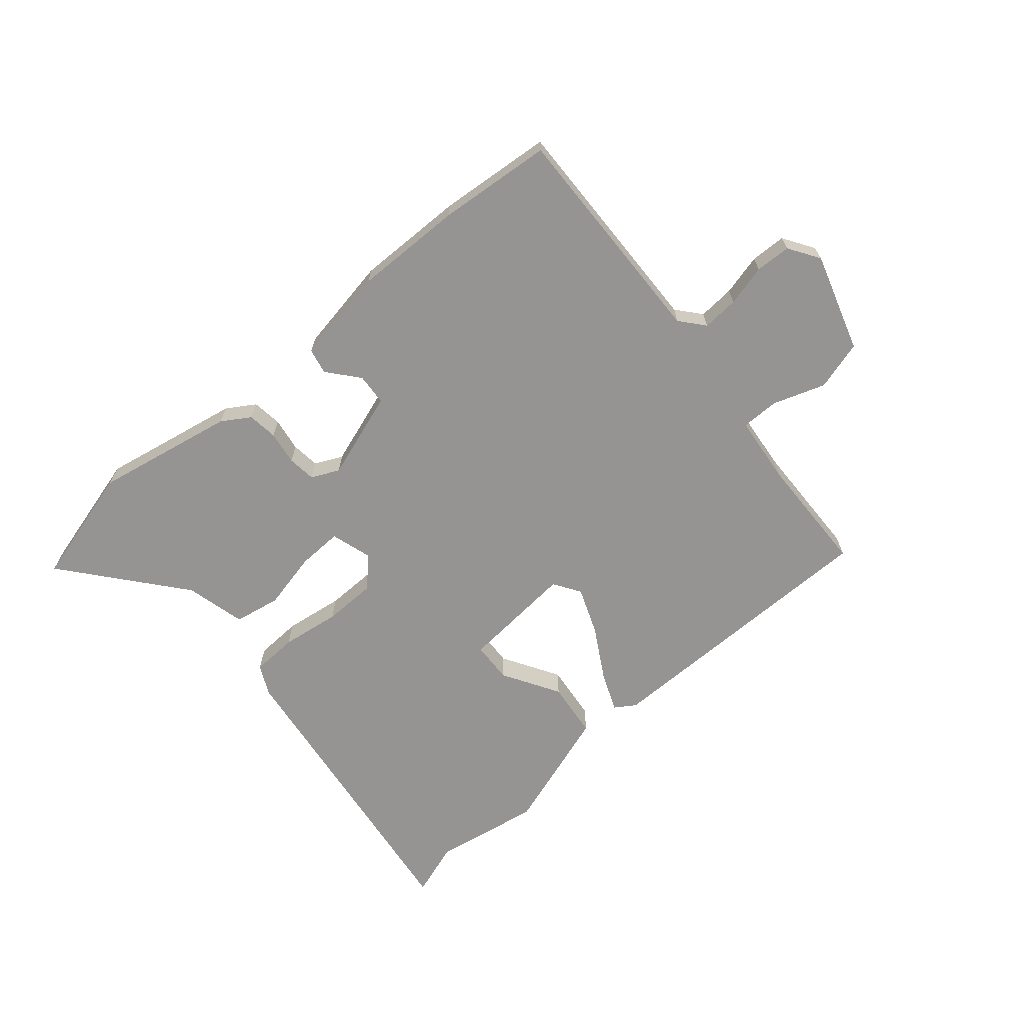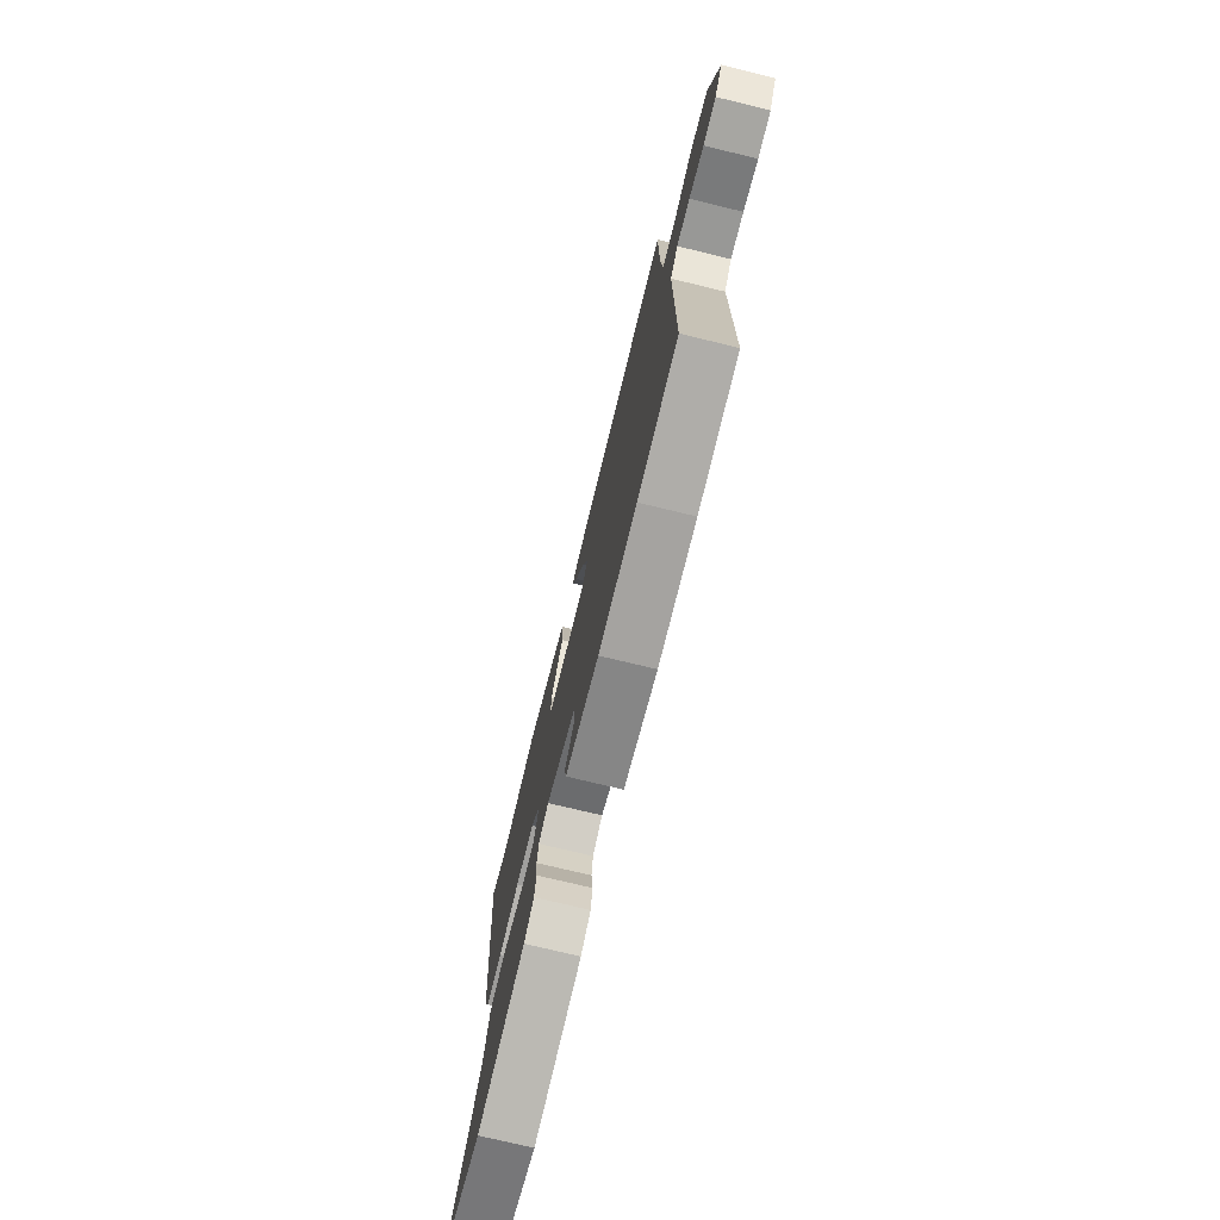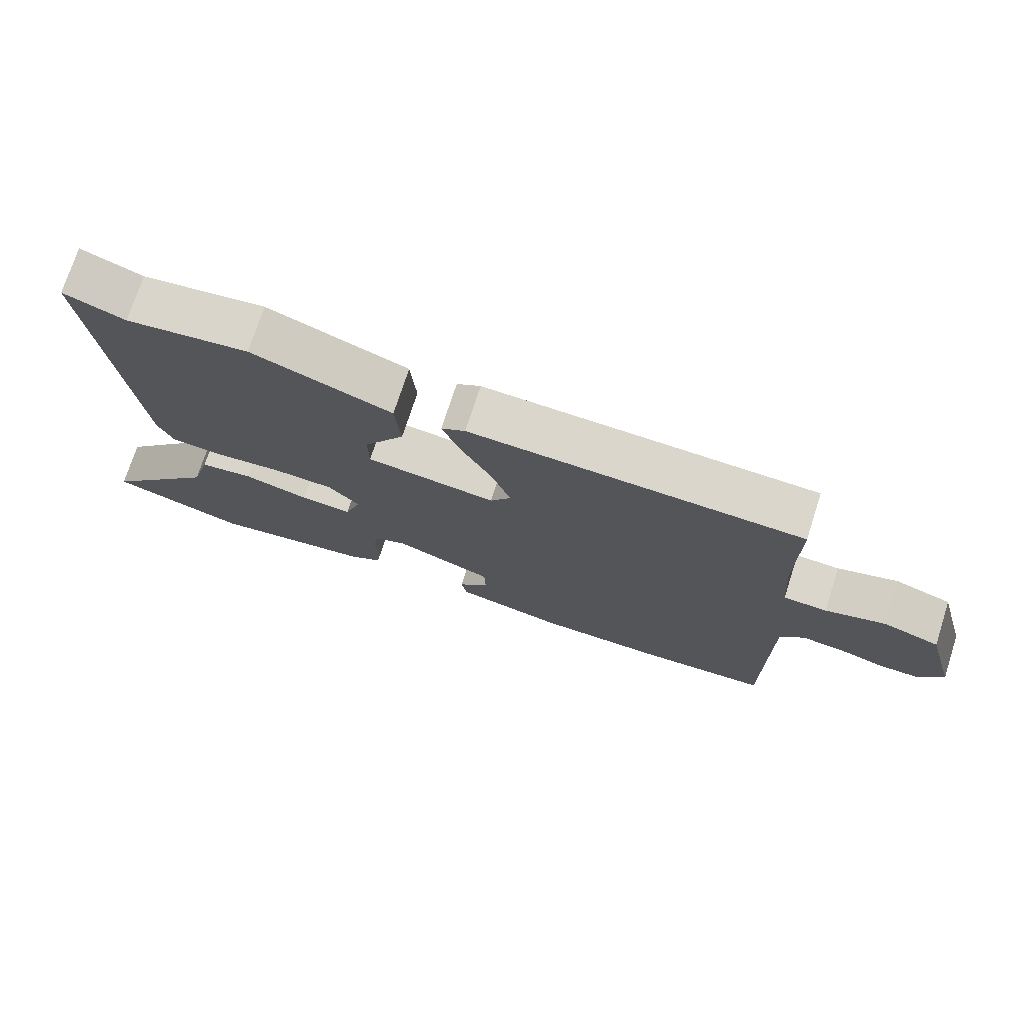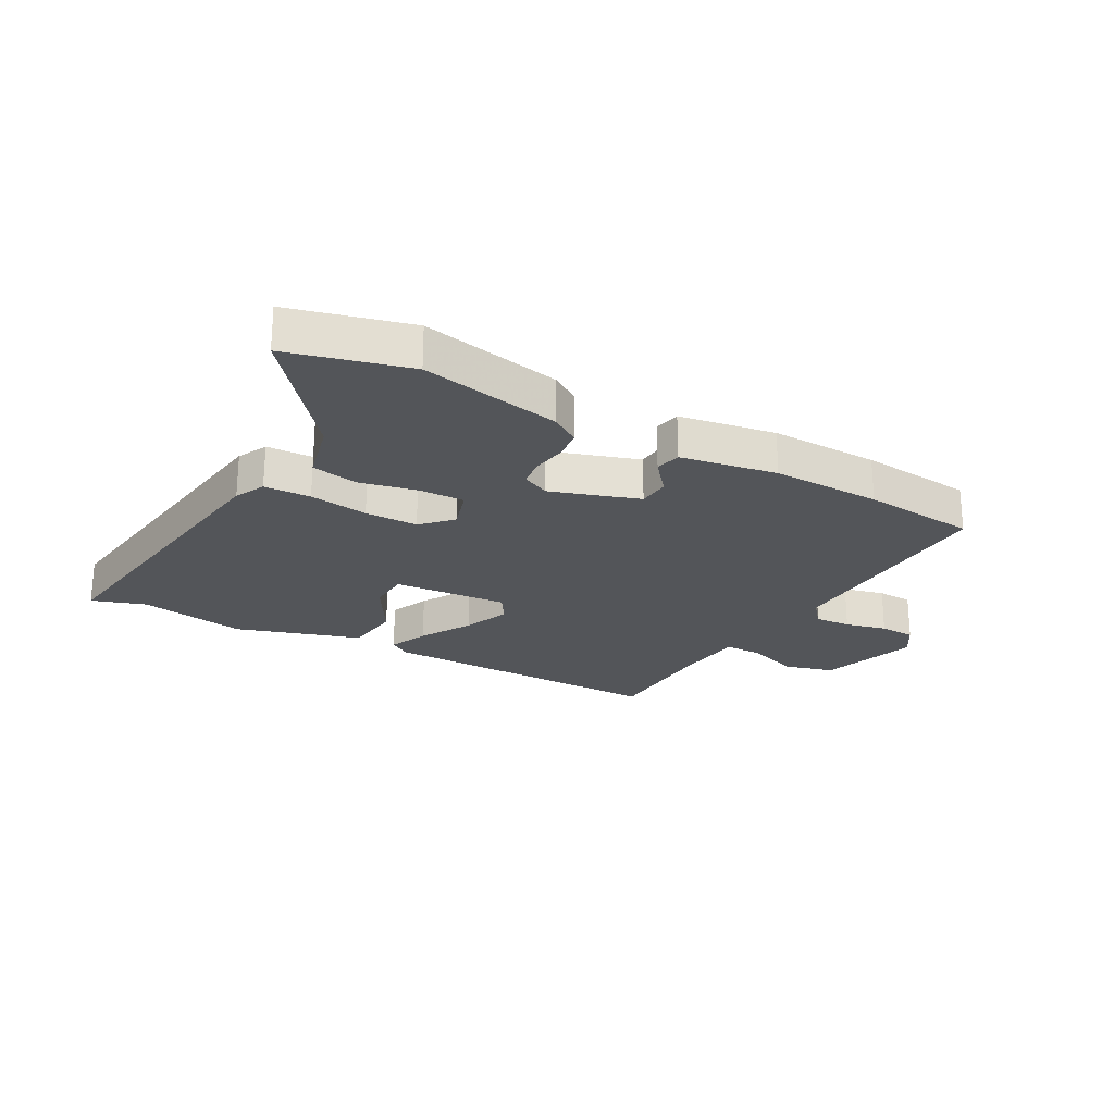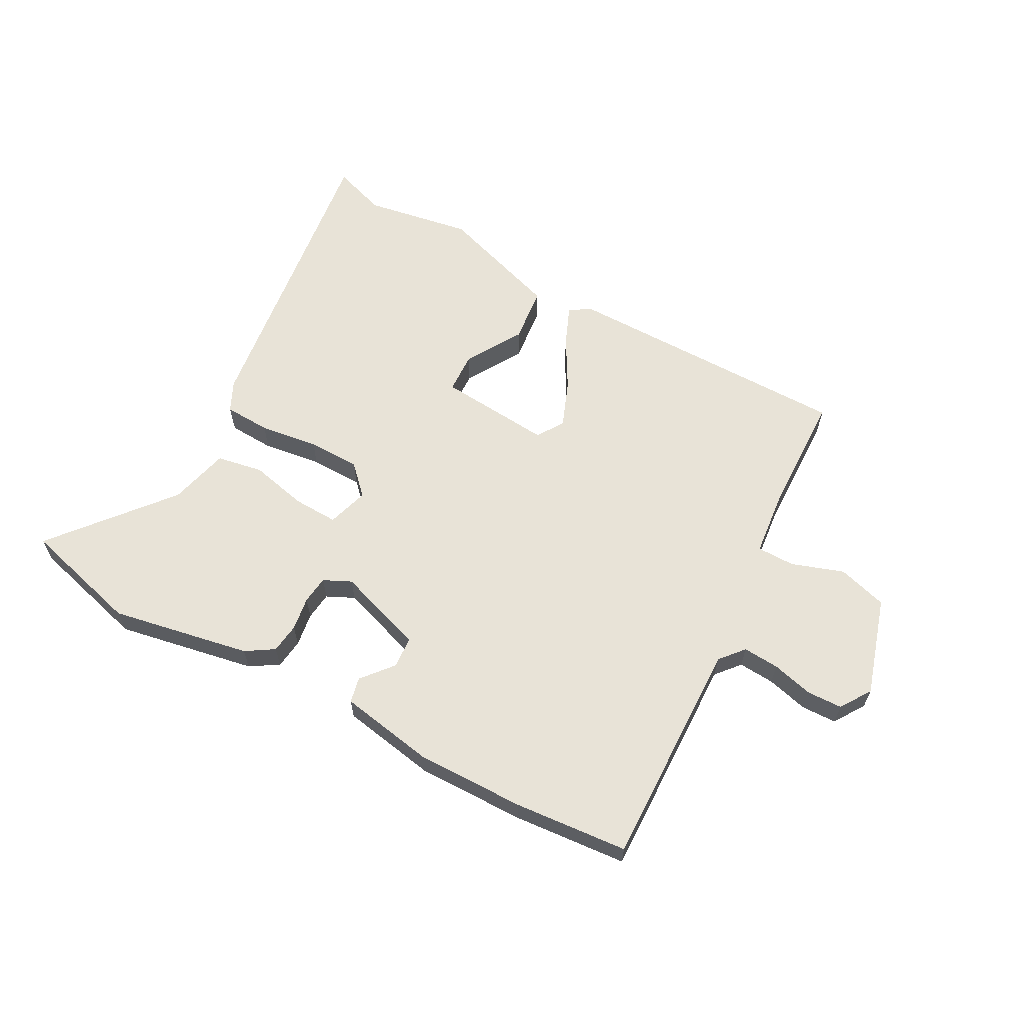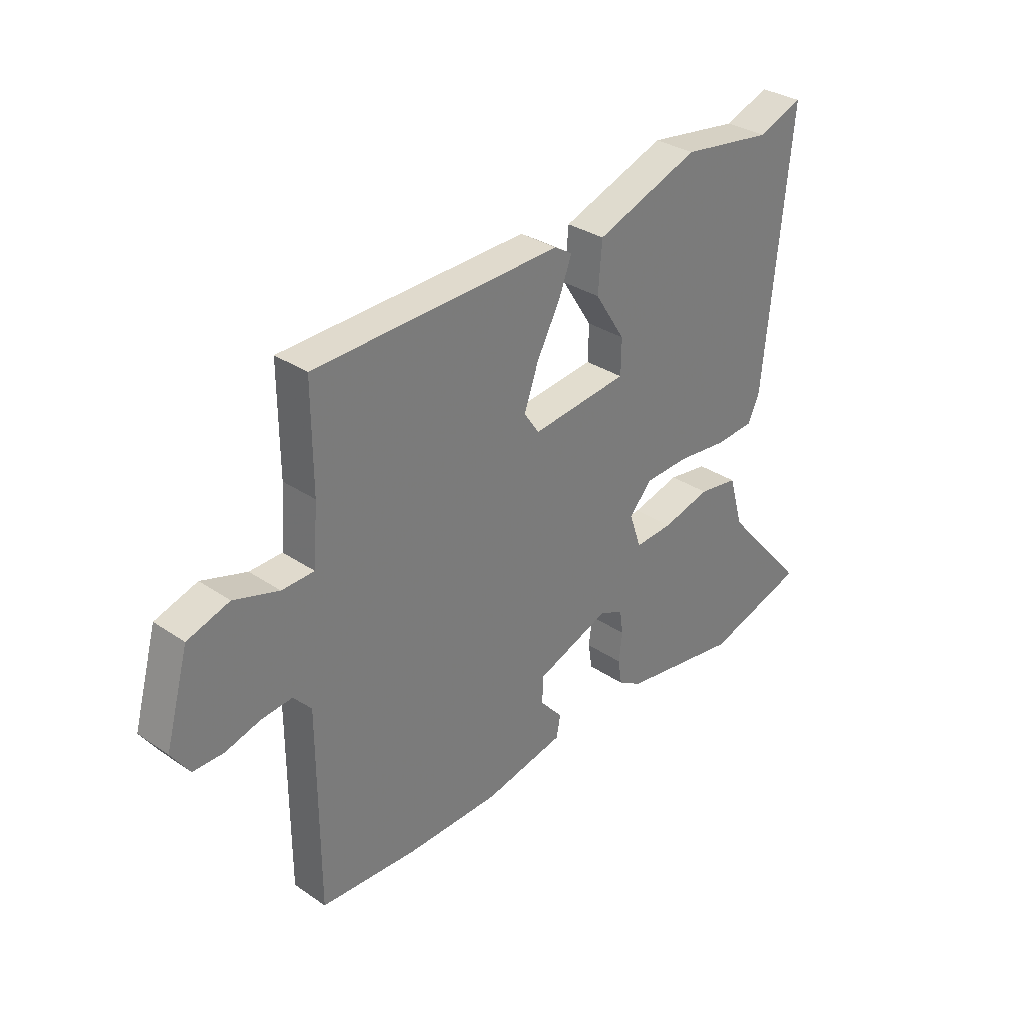
<metadata>
{"format":"obj","ext":"obj","renderer":"f3d","projection":"perspective","resolution":1024,"background":"white","views":[{"elev":-67.1,"azim":-141.3,"up":"+Y"},{"elev":-74.0,"azim":-103.6,"up":"+Z"},{"elev":73.7,"azim":-162.1,"up":"+Z"},{"elev":-24.0,"azim":148.9,"up":"+Y"},{"elev":62.3,"azim":-153.2,"up":"+Y"},{"elev":32.2,"azim":-46.6,"up":"+Z"}]}
</metadata>
<code>
v -0.345 0.07 -0.509
v -0.54 0.07 -0.498
v -0.541 0.07 -0.107
v -0.577 0.07 -0.067
v -0.639 0.07 -0.073
v -0.709 0.07 -0.093
v -0.77 0.07 -0.093
v -0.806 0.07 -0.041
v -0.759 0.07 0.128
v -0.675 0.07 0.155
v -0.585 0.07 0.127
v -0.52 0.07 0.129
v -0.511 0.07 0.246
v -0.512 0.07 0.45
v -0.014 0.07 0.465
v 0.022 0.07 0.443
v -0.004 0.07 0.375
v -0.051 0.07 0.287
v -0.08 0.07 0.206
v -0.049 0.07 0.161
v 0.145 0.07 0.183
v 0.146 0.07 0.253
v 0.085 0.07 0.348
v 0.093 0.07 0.445
v 0.302 0.07 0.521
v 0.486 0.07 0.495
v 0.577 0.07 0.529
v 0.524 0.07 -0.001
v 0.501 0.07 -0.053
v 0.422 0.07 -0.059
v 0.321 0.07 -0.048
v 0.231 0.07 -0.052
v 0.185 0.07 -0.102
v 0.209 0.07 -0.172
v 0.286 0.07 -0.167
v 0.383 0.07 -0.142
v 0.463 0.07 -0.154
v 0.492 0.07 -0.256
v 0.663 0.07 -0.451
v 0.461 0.07 -0.512
v 0.221 0.07 -0.474
v 0.172 0.07 -0.445
v 0.164 0.07 -0.394
v 0.171 0.07 -0.336
v 0.164 0.07 -0.288
v 0.116 0.07 -0.267
v -0.032 0.07 -0.322
v -0.034 0.07 -0.376
v 0.012 0.07 -0.428
v 0.004 0.07 -0.472
v -0.159 0.07 -0.506
v -0.345 0 -0.509
v -0.54 0 -0.498
v -0.541 0 -0.107
v -0.577 0 -0.067
v -0.639 0 -0.073
v -0.709 0 -0.093
v -0.77 0 -0.093
v -0.806 0 -0.041
v -0.759 0 0.128
v -0.675 0 0.155
v -0.585 0 0.127
v -0.52 0 0.129
v -0.511 0 0.246
v -0.512 0 0.45
v -0.014 0 0.465
v 0.022 0 0.443
v -0.004 0 0.375
v -0.051 0 0.287
v -0.08 0 0.206
v -0.049 0 0.161
v 0.145 0 0.183
v 0.146 0 0.253
v 0.085 0 0.348
v 0.093 0 0.445
v 0.302 0 0.521
v 0.486 0 0.495
v 0.577 0 0.529
v 0.524 0 -0.001
v 0.501 0 -0.053
v 0.422 0 -0.059
v 0.321 0 -0.048
v 0.231 0 -0.052
v 0.185 0 -0.102
v 0.209 0 -0.172
v 0.286 0 -0.167
v 0.383 0 -0.142
v 0.463 0 -0.154
v 0.492 0 -0.256
v 0.663 0 -0.451
v 0.461 0 -0.512
v 0.221 0 -0.474
v 0.172 0 -0.445
v 0.164 0 -0.394
v 0.171 0 -0.336
v 0.164 0 -0.288
v 0.116 0 -0.267
v -0.032 0 -0.322
v -0.034 0 -0.376
v 0.012 0 -0.428
v 0.004 0 -0.472
v -0.159 0 -0.506
f 1 2 3
f 51 1 3
f 50 51 3
f 49 50 3
f 48 49 3
f 47 48 3 4
f 46 47 4
f 42 43 44
f 41 42 44
f 40 41 44
f 39 40 44
f 38 39 44
f 38 44 45
f 37 38 45
f 36 37 45
f 35 36 45
f 34 35 45 46
f 29 30 31
f 28 29 31
f 27 28 31
f 26 27 31
f 26 31 32
f 24 25 26
f 23 24 26
f 22 23 26
f 26 32 33
f 22 26 33
f 21 22 33
f 16 17 18
f 15 16 18
f 14 15 18
f 13 14 18
f 12 13 18 19
f 9 10 11
f 8 9 11
f 7 8 11
f 6 7 11
f 5 6 11
f 4 5 11 12
f 46 4 12
f 34 46 12
f 33 34 12
f 12 19 20
f 33 12 20
f 20 21 33
f 54 53 52
f 54 52 102
f 54 102 101
f 54 101 100
f 54 100 99
f 55 54 99 98
f 55 98 97
f 95 94 93
f 95 93 92
f 95 92 91
f 95 91 90
f 95 90 89
f 96 95 89
f 96 89 88
f 96 88 87
f 96 87 86
f 97 96 86 85
f 82 81 80
f 82 80 79
f 82 79 78
f 82 78 77
f 83 82 77
f 77 76 75
f 77 75 74
f 77 74 73
f 84 83 77
f 84 77 73
f 84 73 72
f 69 68 67
f 69 67 66
f 69 66 65
f 69 65 64
f 70 69 64 63
f 62 61 60
f 62 60 59
f 62 59 58
f 62 58 57
f 62 57 56
f 63 62 56 55
f 63 55 97
f 63 97 85
f 63 85 84
f 71 70 63
f 71 63 84
f 84 72 71
f 1 52 53 2
f 2 53 54 3
f 3 54 55 4
f 4 55 56 5
f 5 56 57 6
f 6 57 58 7
f 7 58 59 8
f 8 59 60 9
f 9 60 61 10
f 10 61 62 11
f 11 62 63 12
f 12 63 64 13
f 13 64 65 14
f 14 65 66 15
f 15 66 67 16
f 16 67 68 17
f 17 68 69 18
f 18 69 70 19
f 19 70 71 20
f 20 71 72 21
f 21 72 73 22
f 22 73 74 23
f 23 74 75 24
f 24 75 76 25
f 25 76 77 26
f 26 77 78 27
f 27 78 79 28
f 28 79 80 29
f 29 80 81 30
f 30 81 82 31
f 31 82 83 32
f 32 83 84 33
f 33 84 85 34
f 34 85 86 35
f 35 86 87 36
f 36 87 88 37
f 37 88 89 38
f 38 89 90 39
f 39 90 91 40
f 40 91 92 41
f 41 92 93 42
f 42 93 94 43
f 43 94 95 44
f 44 95 96 45
f 45 96 97 46
f 46 97 98 47
f 47 98 99 48
f 48 99 100 49
f 49 100 101 50
f 50 101 102 51
f 51 102 52 1

</code>
